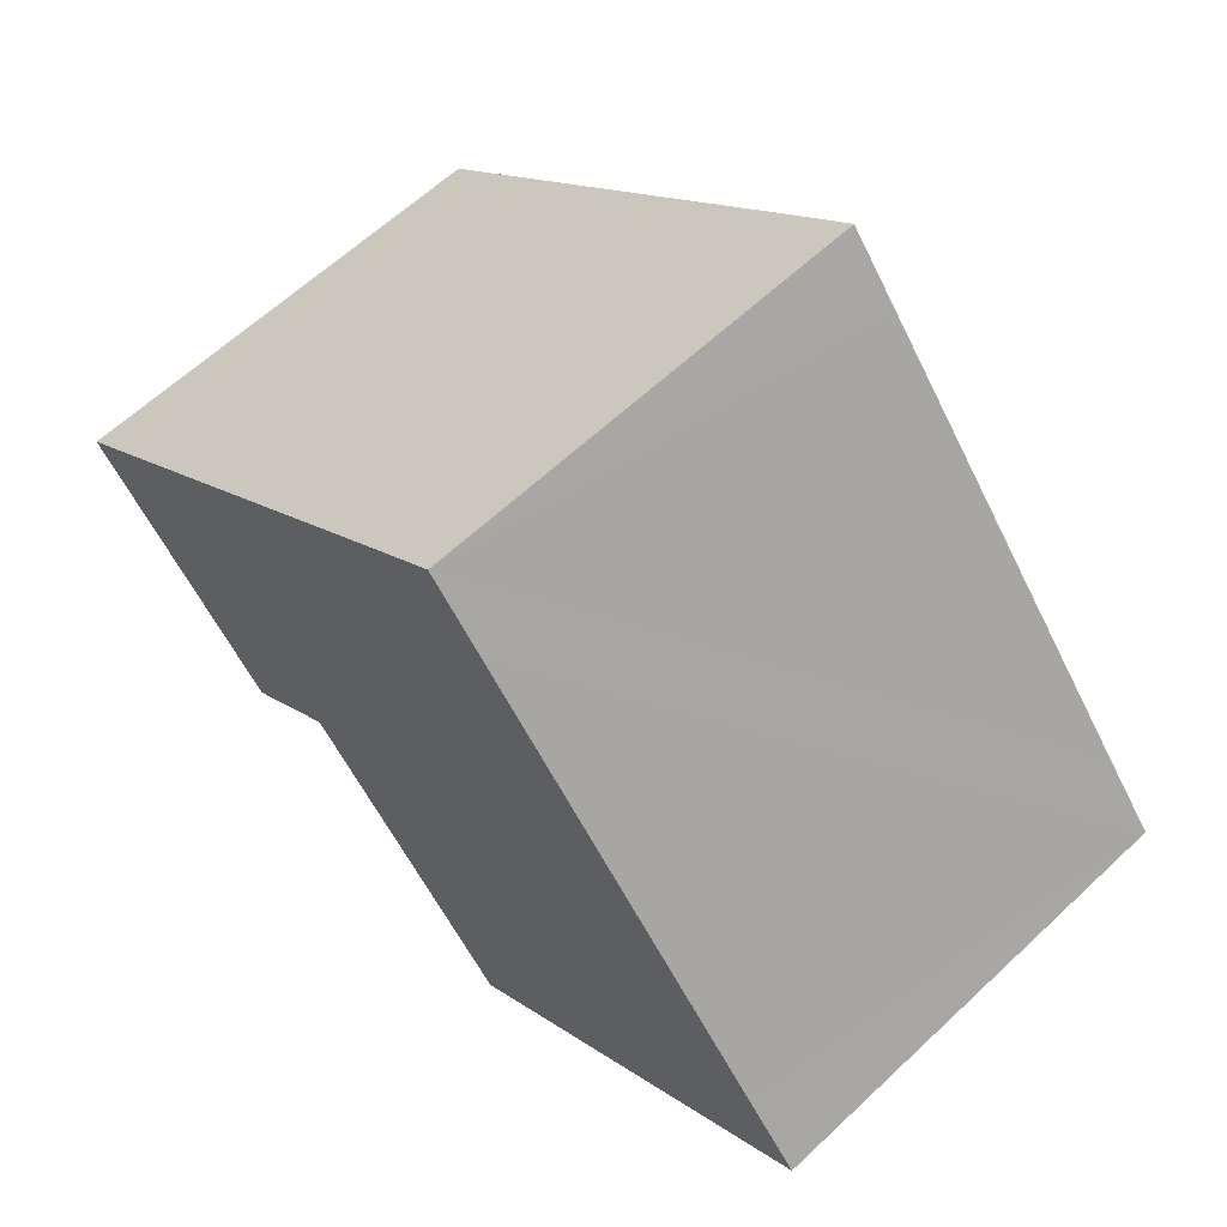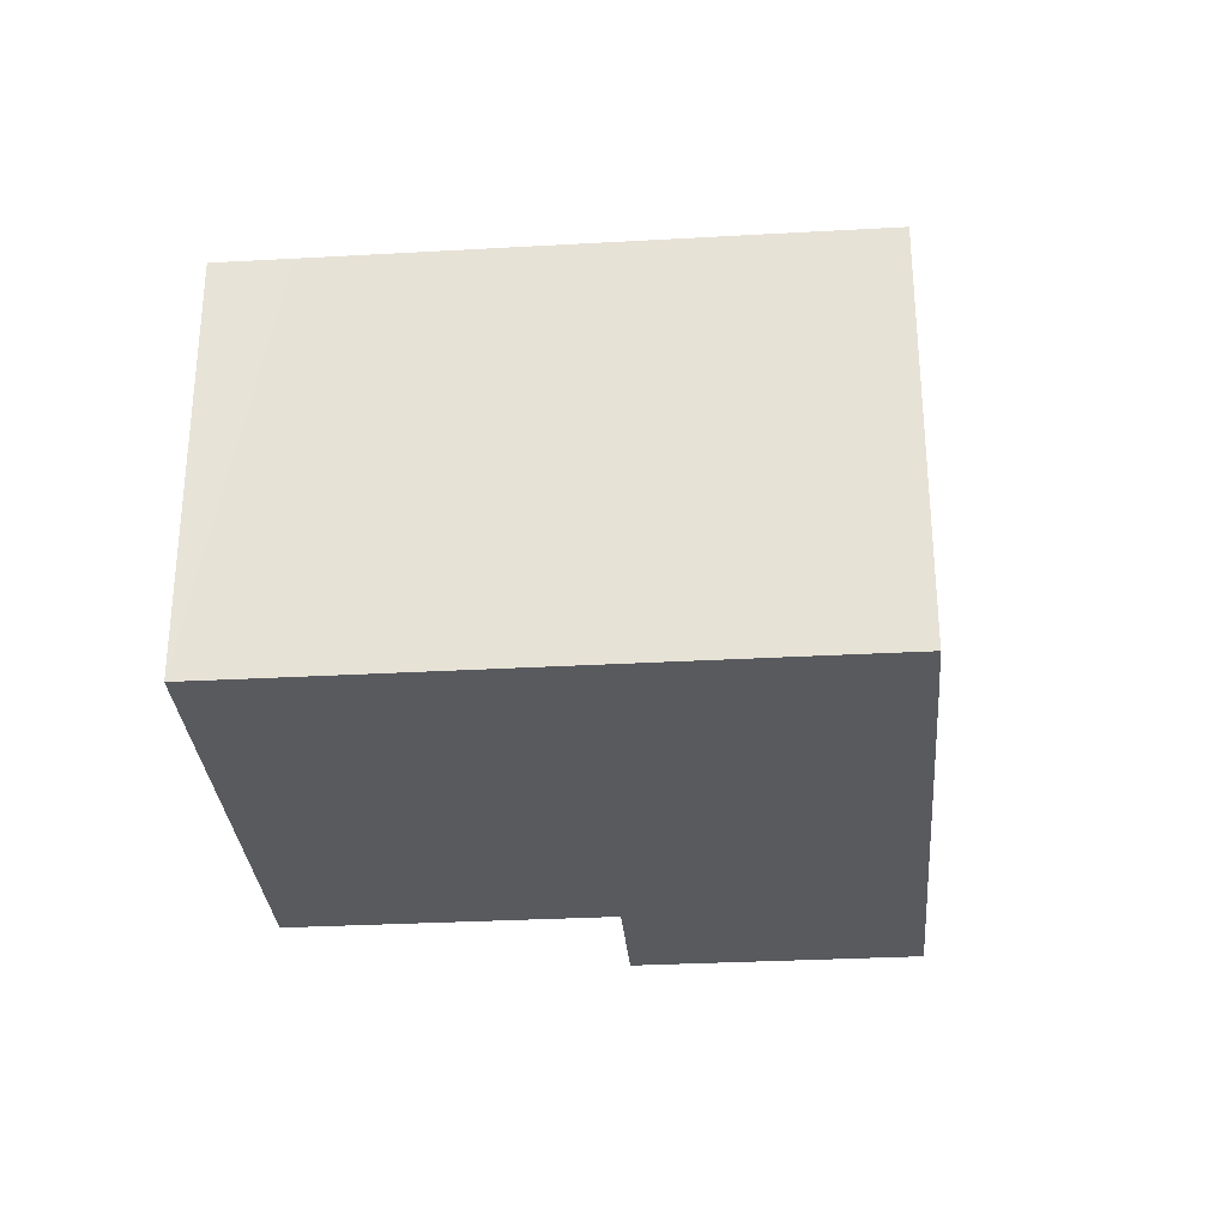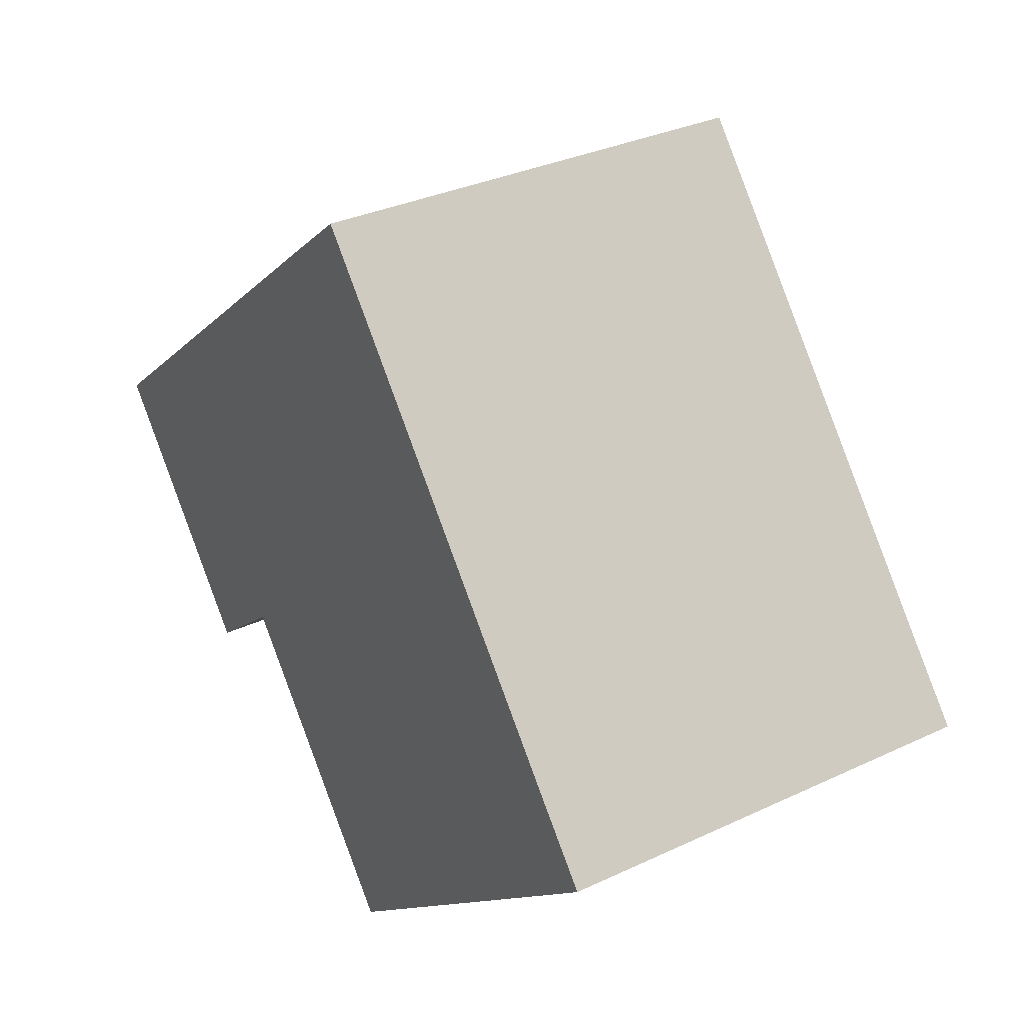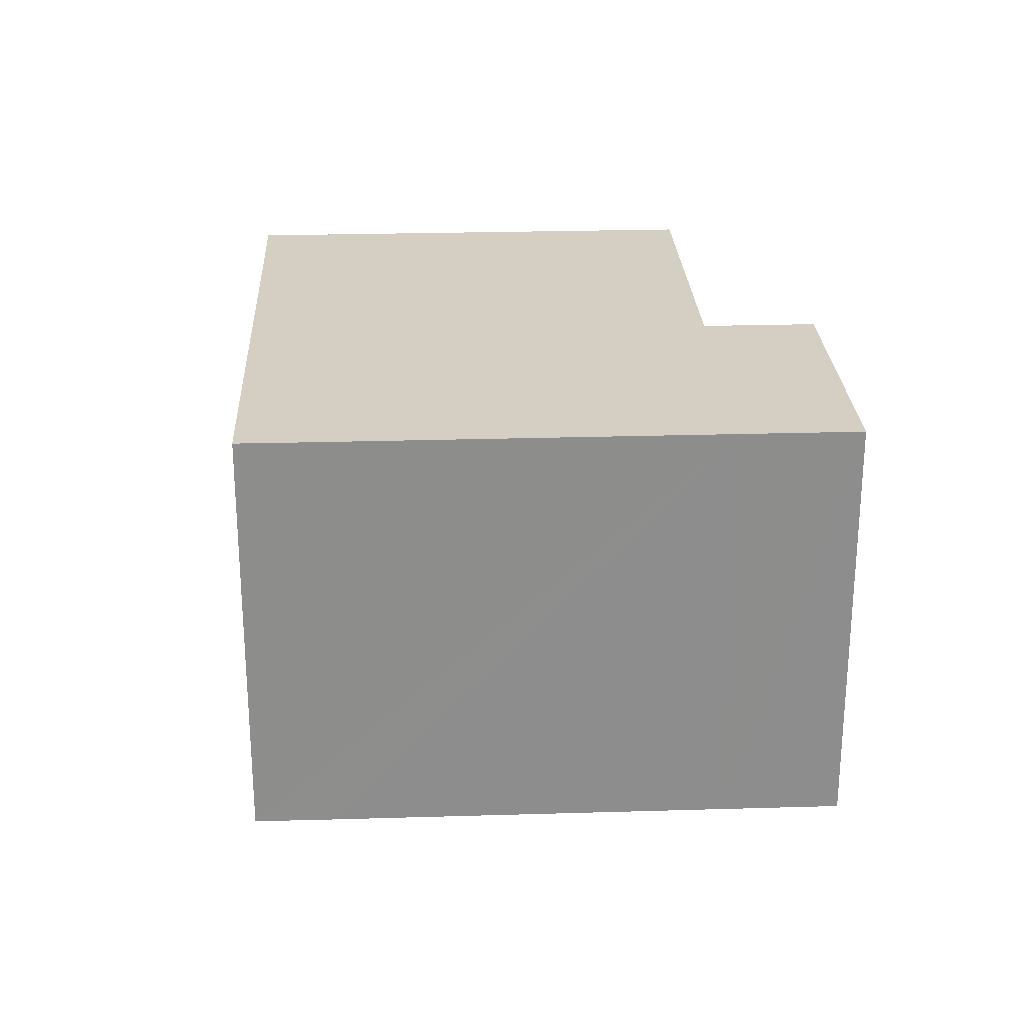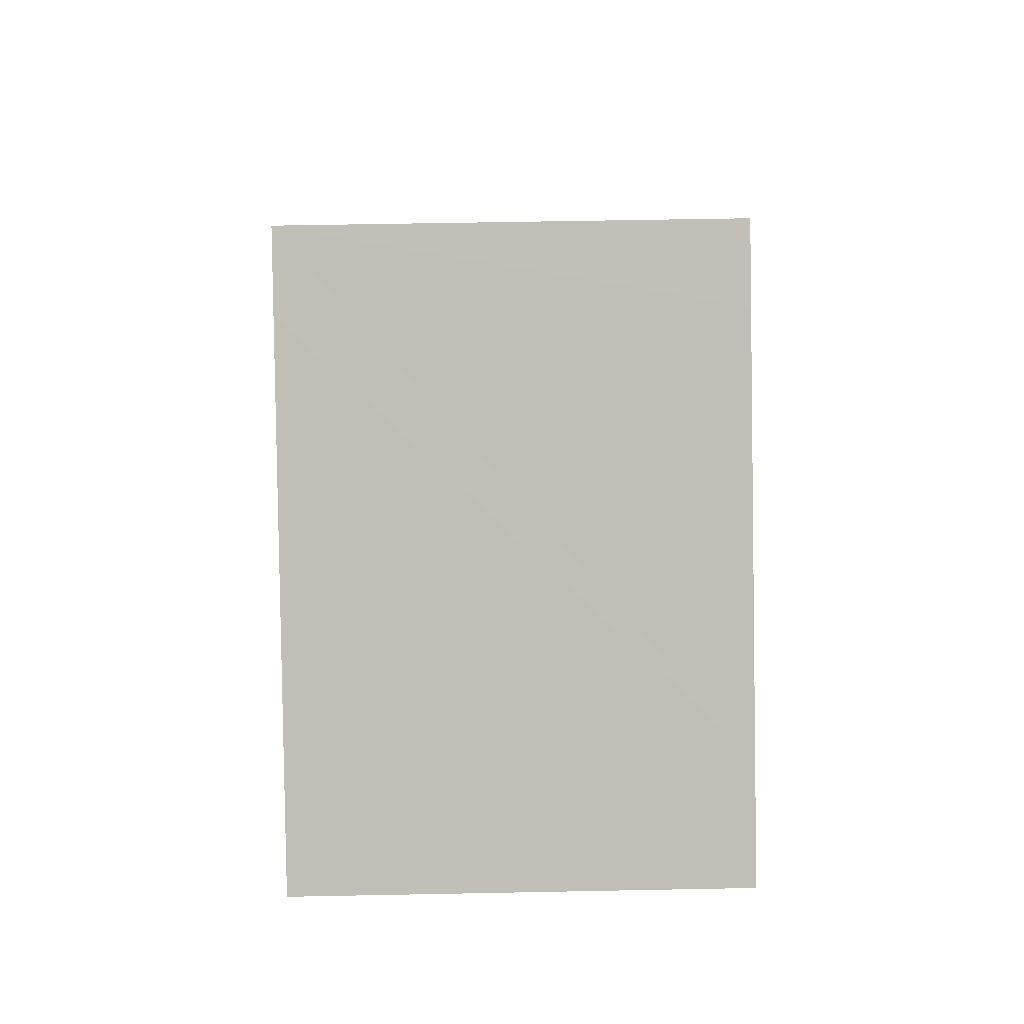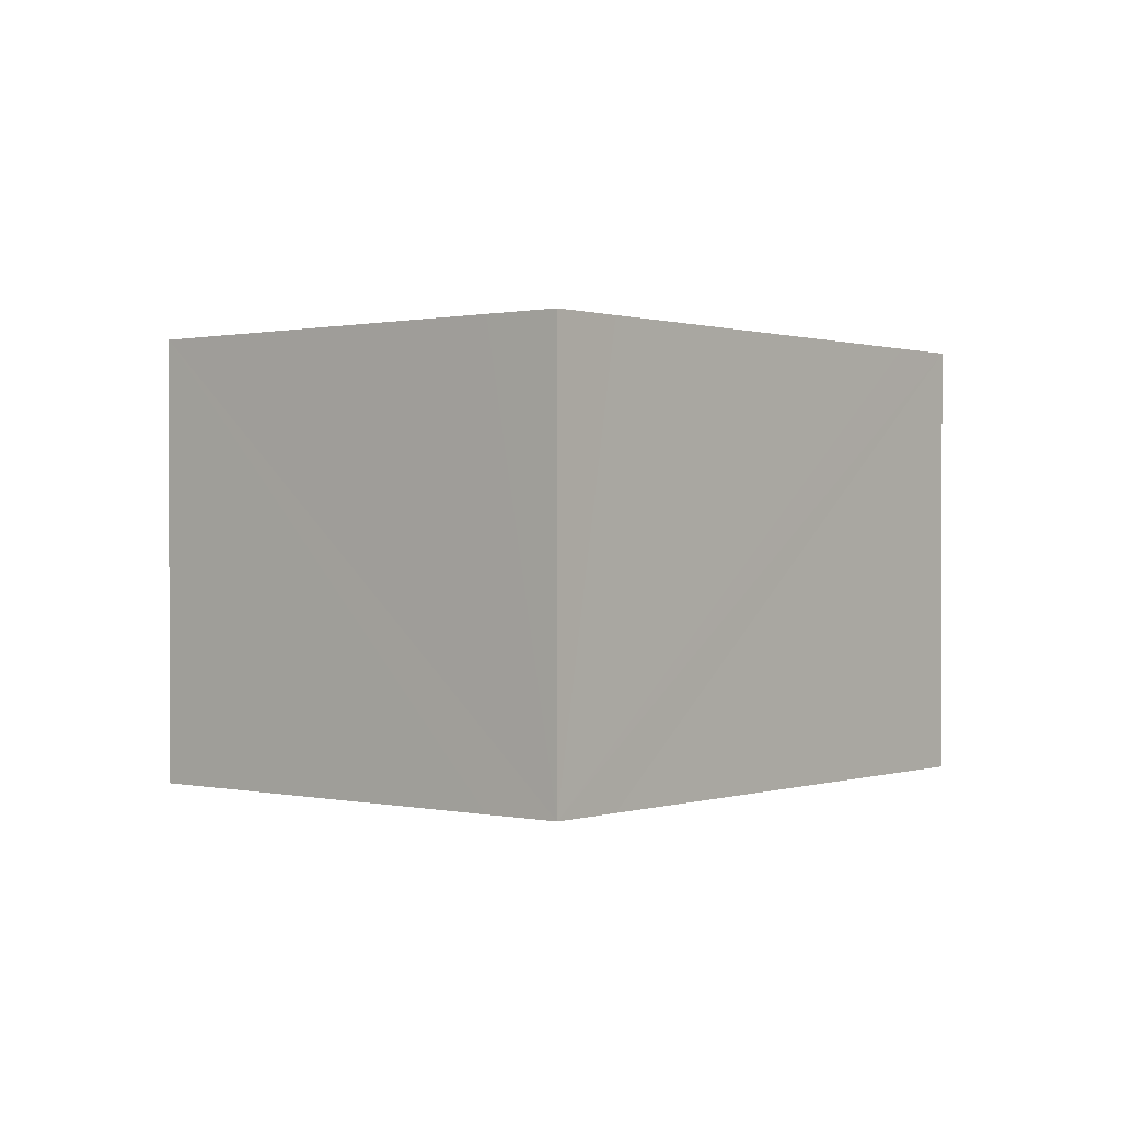
<metadata>
{"format":"obj","ext":"obj","renderer":"f3d","projection":"perspective","resolution":1024,"background":"white","views":[{"elev":62.2,"azim":-133.6,"up":"+Z"},{"elev":-30.8,"azim":-45.9,"up":"+Y"},{"elev":32.7,"azim":-123.1,"up":"+Z"},{"elev":25.7,"azim":36.8,"up":"+Y"},{"elev":54.5,"azim":88.8,"up":"+Z"},{"elev":0.5,"azim":-100.8,"up":"+Y"}]}
</metadata>
<code>
v  1.557 13.2 1.875
v  1.873 13.2 -1.546
v  0 13.2 8.083e-16
v  11.61 13.2 -9.562
v  15.84 13.2 -4.448
v  6.434 13.2 7.804
v  18.05 13.2 -1.768
v  10.67 13.2 12.96
v  18.11 13.2 -1.69
v  18.19 13.2 -1.756
v  20.95 13.2 -4.026
v  26.67 13.2 2.908
v  12.21 13.2 14.82
v  23.83 13.2 5.257
v  14.11 13.2 13.28
v  23.91 13.2 5.187
v  0 0 0
v  1.557 -1.148e-16 1.875
v  10.67 -7.933e-16 12.96
v  12.21 -9.078e-16 14.82
v  6.434 -4.779e-16 7.804
v  14.11 -8.129e-16 13.28
v  23.83 -3.219e-16 5.257
v  26.67 -1.781e-16 2.908
v  23.91 -3.176e-16 5.187
v  20.95 2.465e-16 -4.026
v  18.11 1.035e-16 -1.69
v  18.05 1.083e-16 -1.768
v  11.61 5.855e-16 -9.562
v  15.84 2.724e-16 -4.448
v  18.19 1.075e-16 -1.756
v  1.873 9.467e-17 -1.546
g defaultobject
f 1 2 3
f 2 1 4
f 4 1 5
f 5 1 6
f 5 6 7
f 7 6 8
f 7 8 9
f 9 8 10
f 10 8 11
f 11 8 12
f 12 8 13
f 12 13 14
f 14 13 15
f 12 14 16
f 17 1 3
f 1 17 6
f 6 17 8
f 8 17 13
f 13 17 18
f 13 18 19
f 13 19 20
f 19 18 21
f 20 15 13
f 15 20 14
f 14 20 22
f 14 22 23
f 14 23 16
f 16 23 12
f 12 23 24
f 24 23 25
f 24 11 12
f 11 24 26
f 27 7 9
f 7 27 5
f 5 27 4
f 4 27 28
f 4 28 29
f 29 28 30
f 26 10 11
f 10 26 9
f 9 26 27
f 27 26 31
f 2 17 3
f 17 2 4
f 17 4 32
f 32 4 29
f 25 26 24
f 26 25 23
f 26 23 22
f 26 22 31
f 31 22 27
f 27 22 28
f 28 22 30
f 30 22 29
f 29 22 32
f 32 22 20
f 32 20 19
f 32 19 21
f 32 21 18
f 32 18 17

</code>
